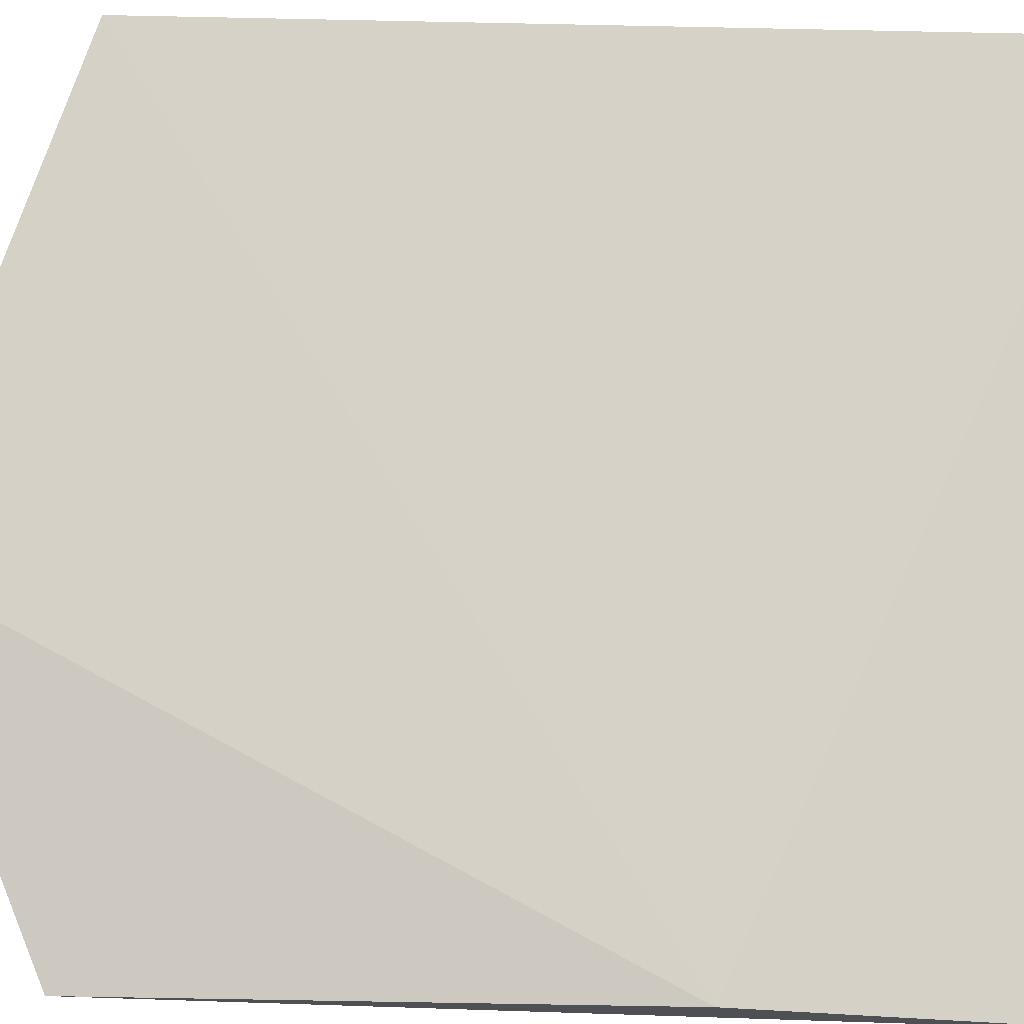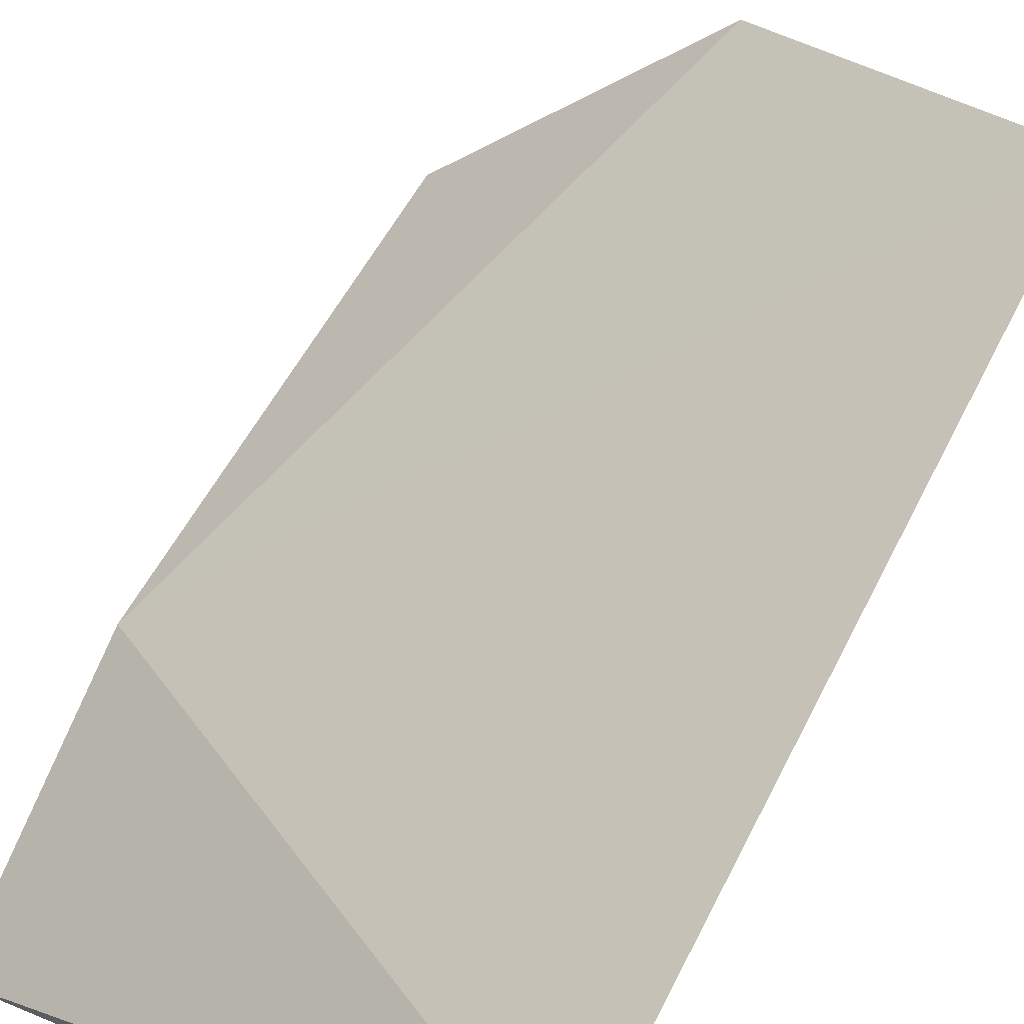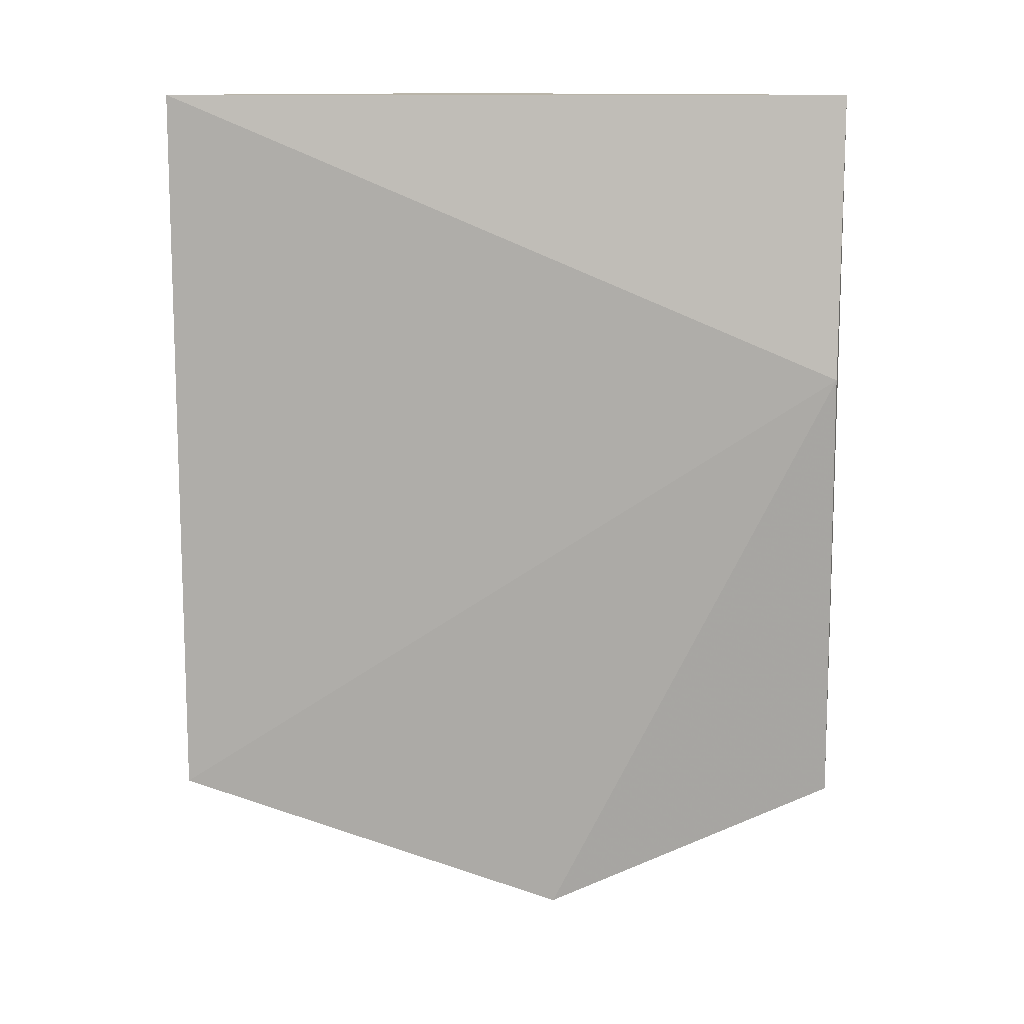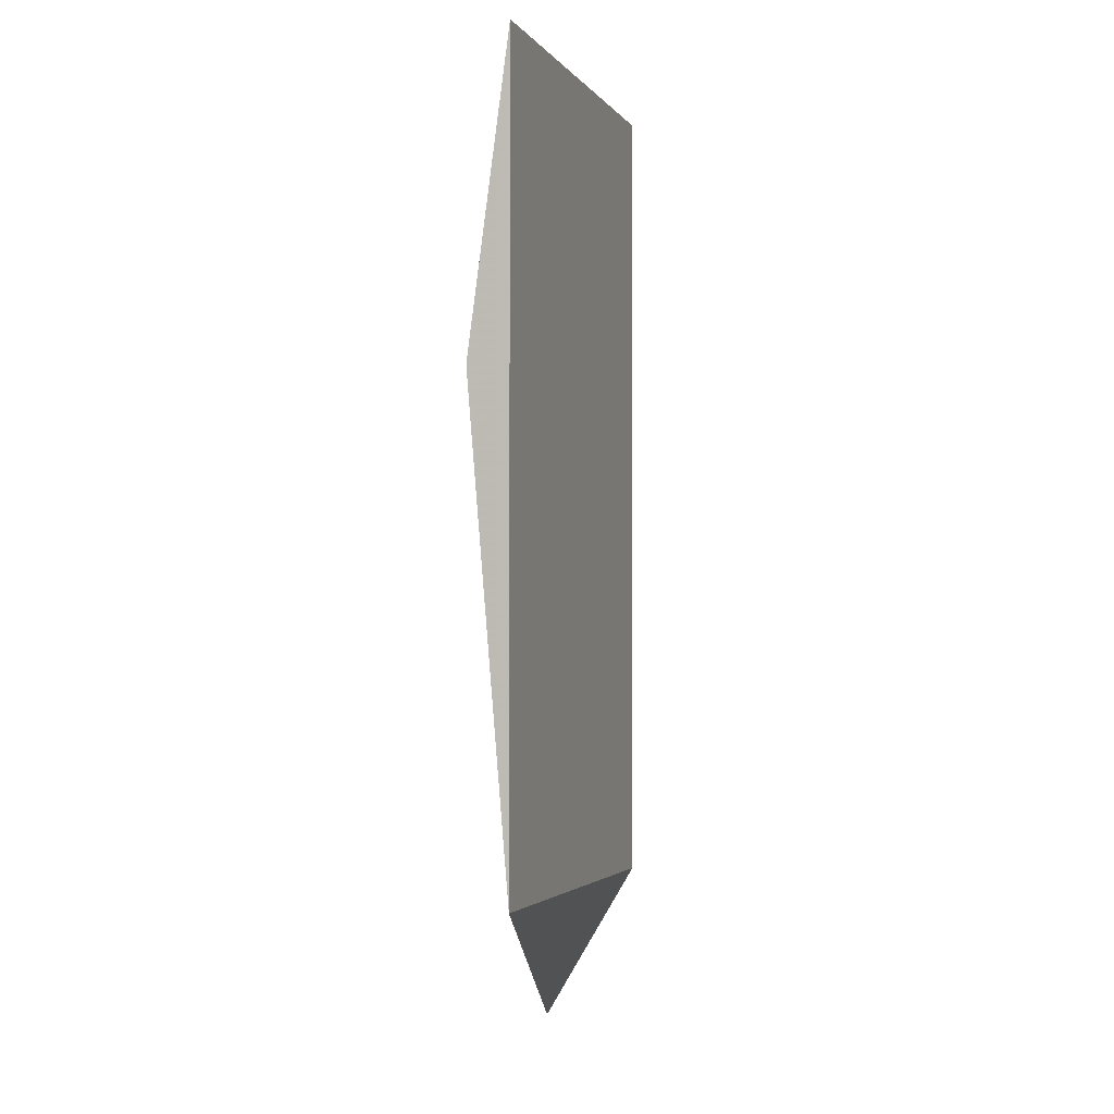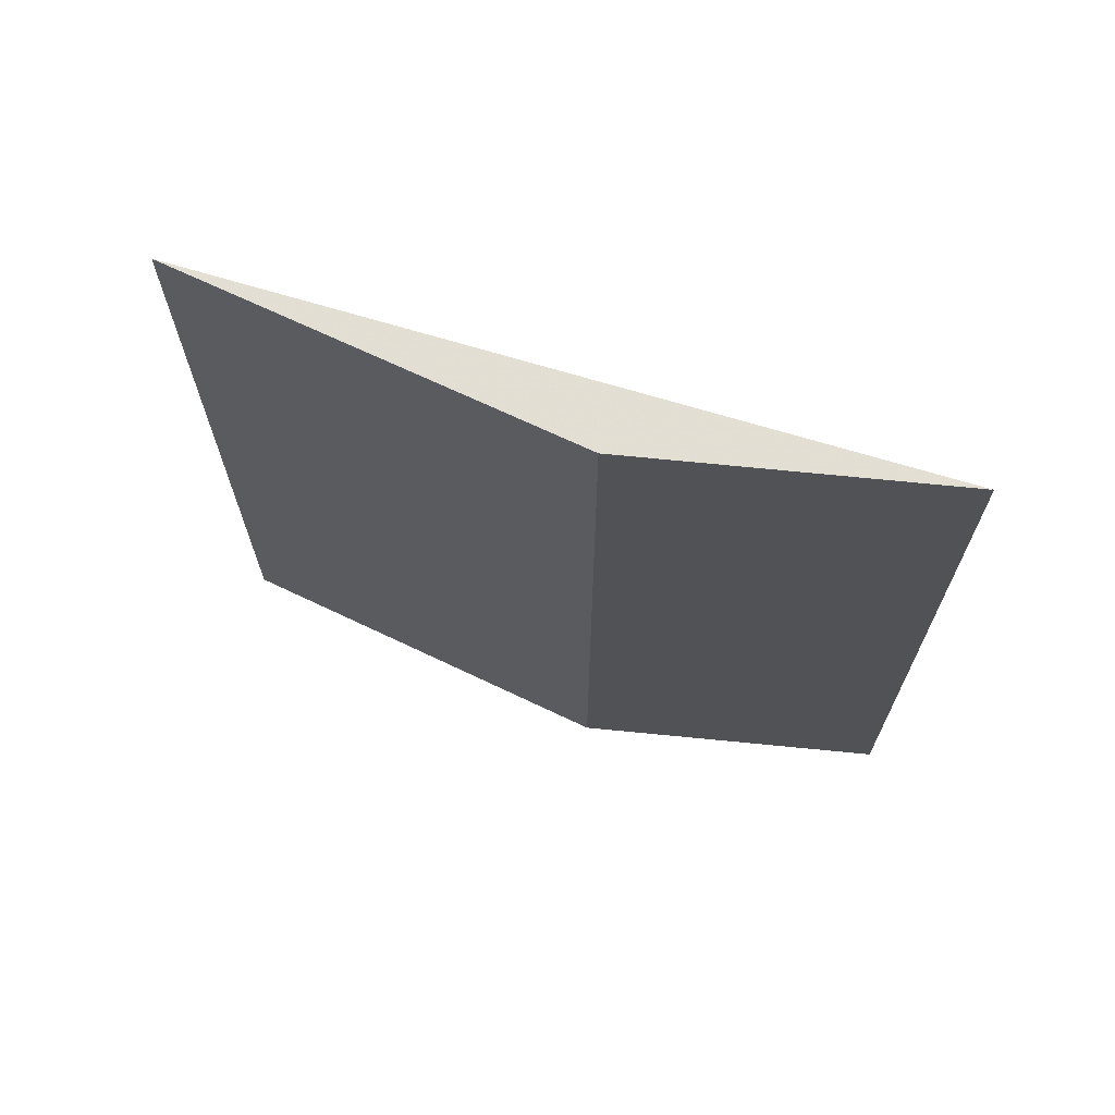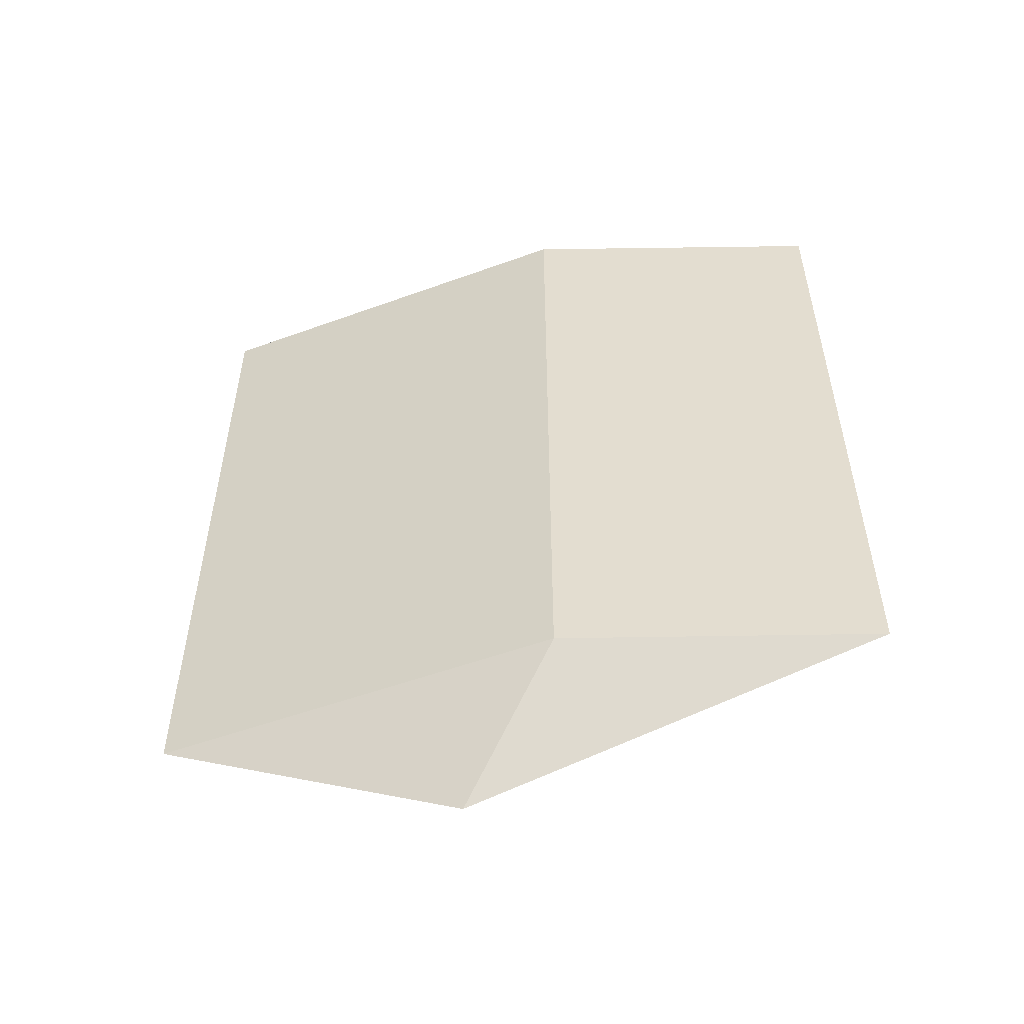
<metadata>
{"format":"obj","ext":"obj","renderer":"f3d","projection":"perspective","resolution":1024,"background":"white","views":[{"elev":34.9,"azim":-87.4,"up":"+Y"},{"elev":69.6,"azim":27.5,"up":"+Y"},{"elev":11.6,"azim":-133.2,"up":"+Z"},{"elev":-2.4,"azim":-37.4,"up":"+Z"},{"elev":68.9,"azim":61.6,"up":"+Z"},{"elev":-54.2,"azim":57.0,"up":"+Z"}]}
</metadata>
<code>
v 0.02207 0.02098 -0.1894
v 0.05247 0.05109 -0.2348
v 0.0419 0.03539 -0.1893
v 0.0525 0.05108 -0.1894
v 0.02069 0.02288 -0.207
v 0.04189 0.03541 -0.2348
v 0.03447 0.03421 -0.2428
v 0.02206 0.021 -0.2348
f 1 3 4
f 3 2 4
f 5 1 4
f 5 4 2
f 6 2 3
f 7 5 2
f 7 2 6
f 8 1 5
f 8 7 6
f 8 5 7
f 8 6 3
f 8 3 1

</code>
